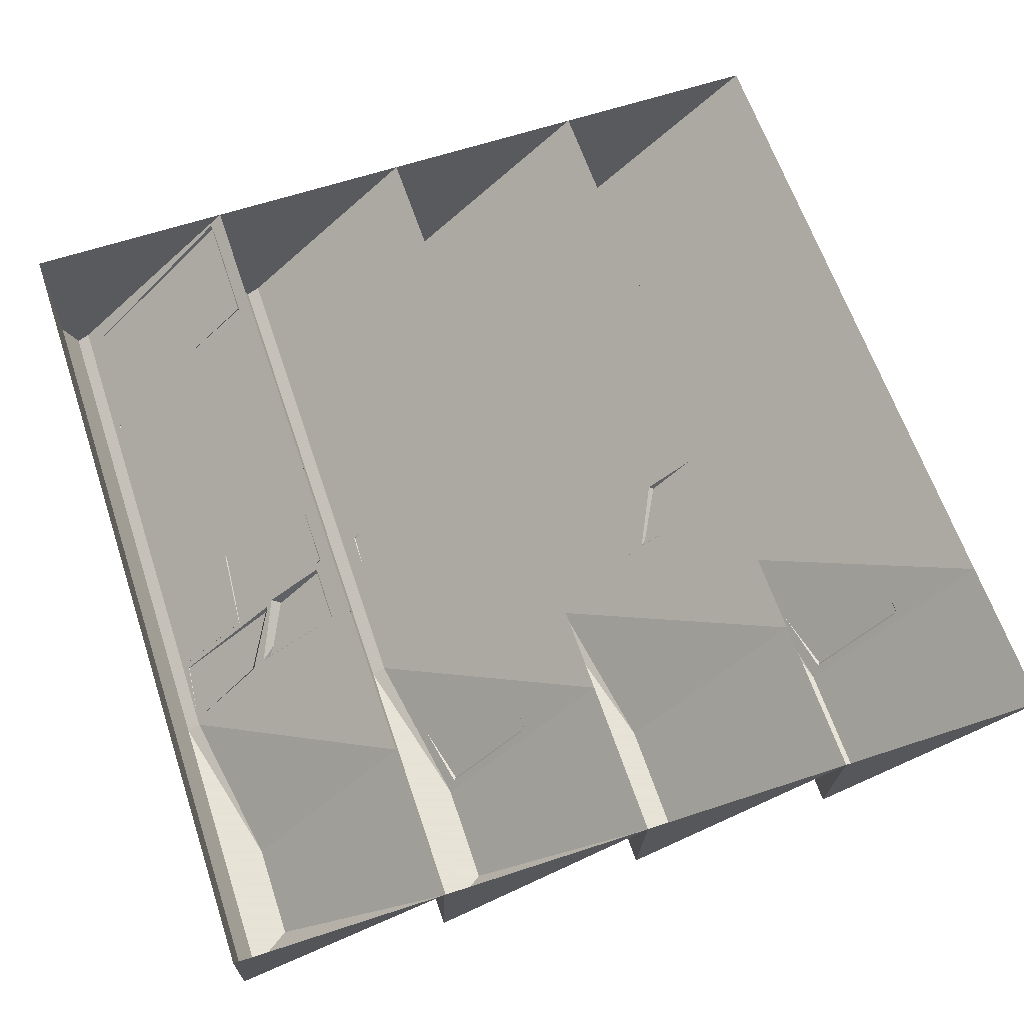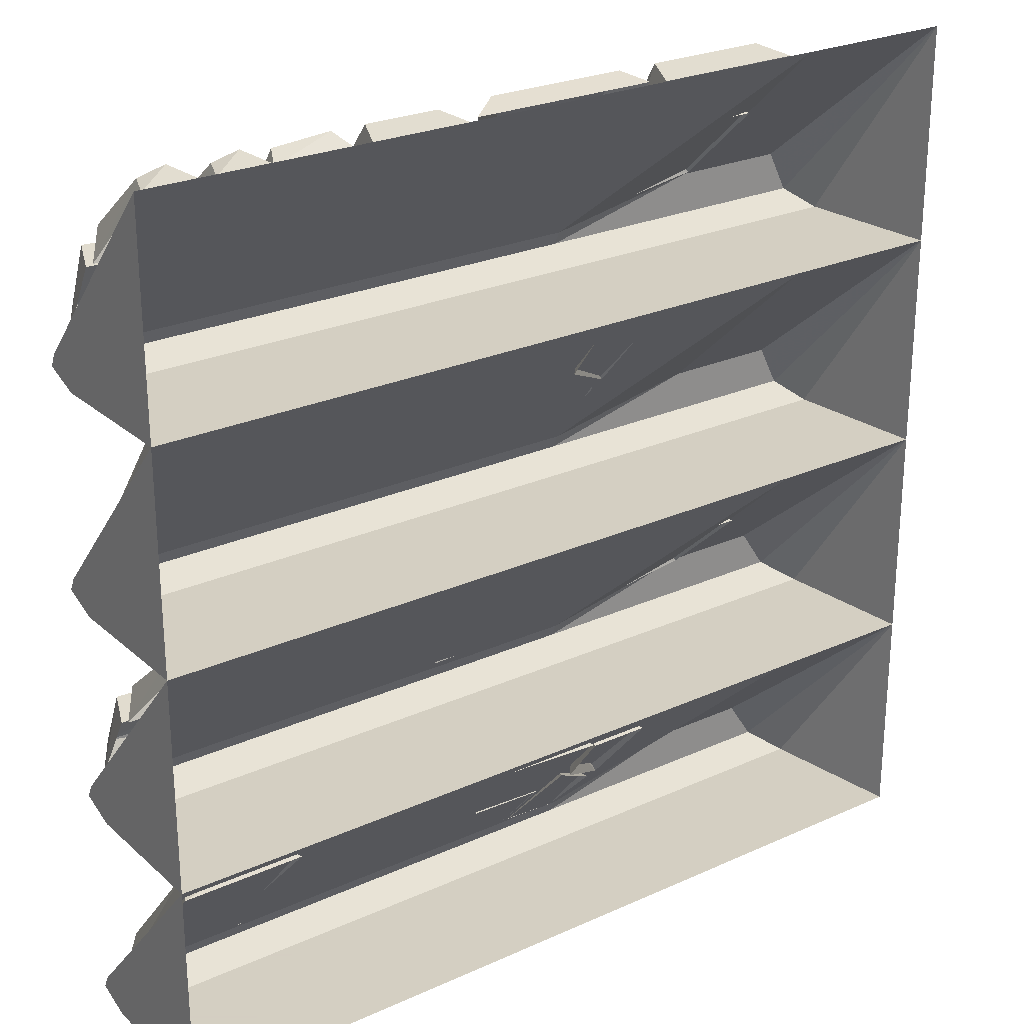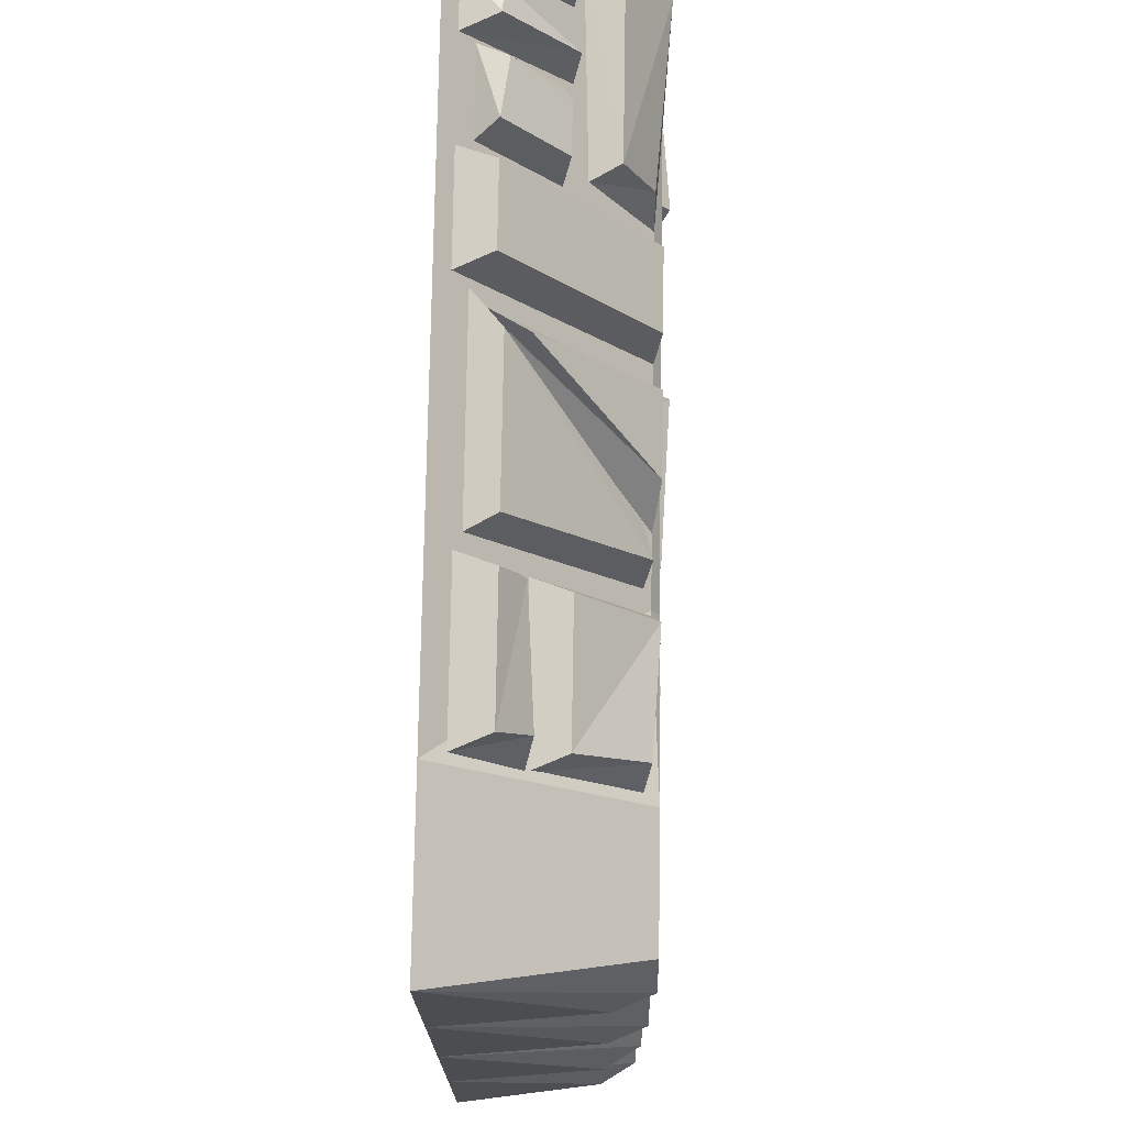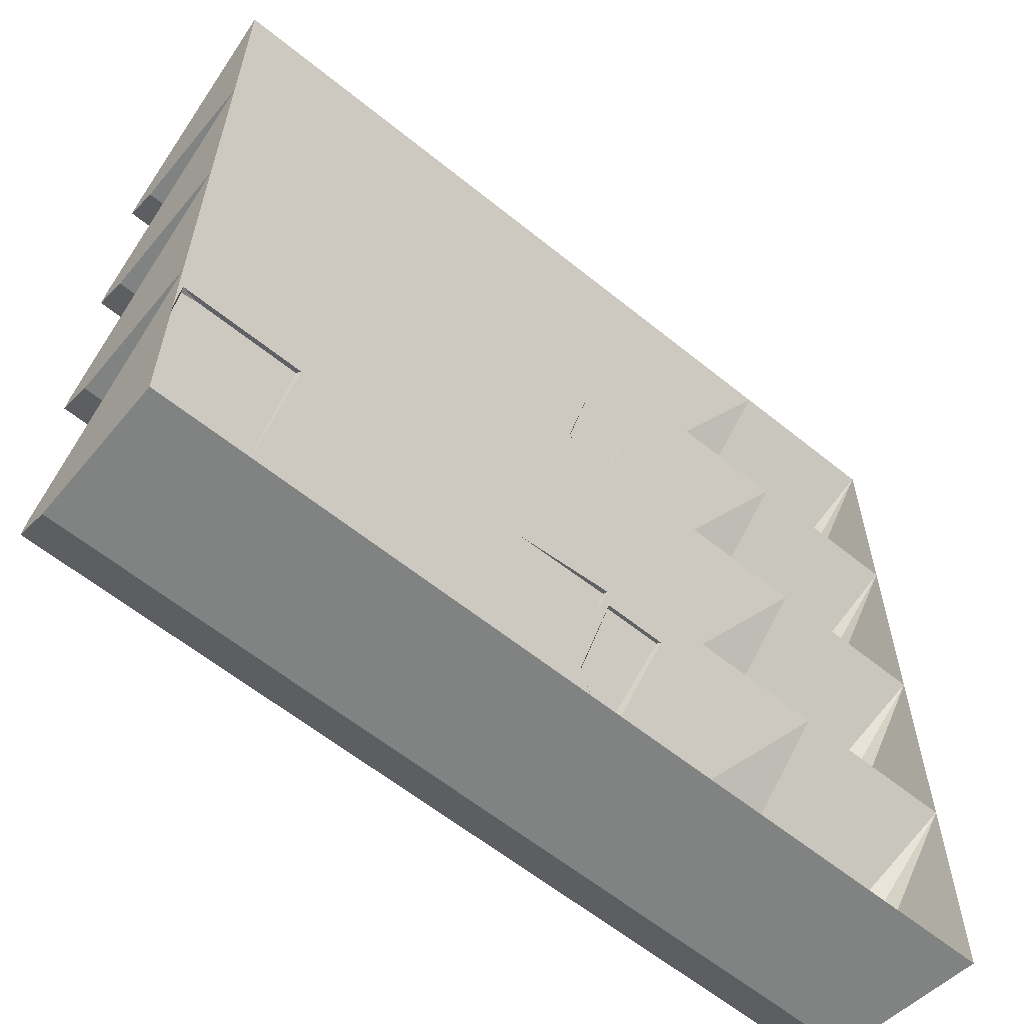
<metadata>
{"format":"obj","ext":"obj","renderer":"f3d","projection":"perspective","resolution":1024,"background":"white","views":[{"elev":62.8,"azim":-108.5,"up":"+Y"},{"elev":25.4,"azim":144.0,"up":"+Z"},{"elev":73.8,"azim":-89.1,"up":"+Z"},{"elev":-60.6,"azim":140.4,"up":"+Z"}]}
</metadata>
<code>
v 0.5 -0.1953 0.2812
v 0.5 0 0.5
v -0.125 0 0.5
v -0.125 -0.1953 0.2812
v 0.5 -0.2031 0.2656
v 0.5 -0.1641 0.25
v 0.5 0 0.25
v -0.125 -0.1641 0.25
v -0.125 0 0.25
v 0.5 -0.1953 0.03125
v 0.5 -0.2031 0.01562
v 0.5 -0.1641 0
v 0.5 0 0
v -0.125 -0.1641 0
v -0.125 0 0
v 0.5 -0.1953 -0.2188
v 0.5 -0.2031 -0.2344
v 0.5 -0.1641 -0.25
v 0.5 0 -0.25
v -0.125 -0.1641 -0.25
v -0.125 0 -0.25
v 0.5 -0.1953 -0.4688
v 0.5 -0.2031 -0.4844
v 0.5 -0.1641 -0.5
v 0.5 0 -0.5
v -0.125 -0.1641 -0.5
v -0.125 0 -0.5
v -0.3125 -0.1641 -0.5
v -0.3125 0 -0.5
v -0.4766 -0.1641 -0.5
v -0.5 0 -0.5
v -0.5 0 -0.25
v -0.4531 -0.2031 -0.4844
v -0.4219 -0.2031 -0.4375
v -0.3125 -0.2031 -0.4375
v -0.3125 0 -0.25
v -0.4844 -0.1641 -0.25
v -0.5 0 0
v -0.4609 -0.2031 -0.2344
v -0.4297 -0.2031 -0.1875
v -0.3125 -0.2031 -0.1875
v -0.3125 0 0
v -0.4844 -0.1641 0
v -0.5 0 0.25
v -0.4688 -0.2031 0.01562
v -0.4453 -0.2031 0.0625
v -0.3125 -0.2031 0.0625
v -0.3125 0 0.25
v -0.4844 -0.1641 0.25
v -0.5 0 0.5
v -0.4688 -0.2031 0.2656
v -0.4453 -0.2031 0.3125
v -0.3125 -0.2031 0.3125
v -0.3125 0 0.5
v -0.125 -0.2031 0.2656
v -0.3125 -0.2031 0.2656
v -0.3125 -0.1641 0.25
v -0.125 -0.1953 0.03125
v -0.125 -0.2031 0.01562
v -0.3125 -0.2031 0.01562
v -0.3125 -0.1641 0
v -0.125 -0.1953 -0.2188
v -0.125 -0.2031 -0.2344
v -0.3125 -0.2031 -0.2344
v -0.3125 -0.1641 -0.25
v -0.125 -0.1953 -0.4688
v -0.125 -0.2031 -0.4844
v -0.3125 -0.2031 -0.4844
v -0.2812 -0.1953 0.3516
v -0.2891 -0.125 0.4219
v -0.3047 -0.08594 0.4141
v -0.3047 -0.1875 0.3203
v -0.1484 -0.2031 0.3281
v -0.1484 -0.125 0.4219
v -0.1328 -0.08594 0.4141
v -0.1328 -0.1953 0.2891
v 0.2109 -0.2031 0.3281
v 0.125 -0.2031 0.3281
v 0.1094 -0.1953 0.2891
v 0.2266 -0.1875 0.2969
v 0.2188 -0.05469 0.5
v 0.1328 -0.05469 0.5
v 0.1172 -0.01562 0.4922
v 0.2344 -0.01562 0.4922
v 0.3047 -0.1172 0.4375
v 0.25 -0.1172 0.4375
v 0.2344 -0.1094 0.4062
v 0.3359 -0.1094 0.3984
v 0.3203 -0.0625 0.4922
v 0.2578 -0.05469 0.5
v 0.2422 -0.03125 0.4844
v 0.3359 -0.03125 0.4844
v 0.4766 -0.125 0.4297
v 0.4375 -0.125 0.4219
v 0.4219 -0.1172 0.3906
v 0.4922 -0.1094 0.3984
v 0.4688 -0.05469 0.4922
v 0.4375 -0.05469 0.5
v 0.4219 -0.01562 0.4922
v 0.4844 -0.01562 0.4922
v 0.3984 -0.125 0.4297
v 0.3594 -0.125 0.4219
v 0.3438 -0.1172 0.3906
v 0.4141 -0.1094 0.3984
v 0.3906 -0.05469 0.4922
v 0.3594 -0.05469 0.5
v 0.3438 -0.01562 0.4922
v 0.4062 -0.01562 0.4922
v 0.2656 -0.1953 0.3281
v 0.2656 -0.1641 0.3906
v 0.25 -0.1328 0.3828
v 0.2422 -0.1953 0.2891
v 0.4688 -0.2109 0.3203
v 0.4766 -0.1641 0.3984
v 0.4922 -0.125 0.3906
v 0.4844 -0.1953 0.2891
v -0.0625 -0.1875 0.3359
v -0.09375 -0.1953 0.3359
v -0.1094 -0.1875 0.2969
v -0.04688 -0.1797 0.3047
v 0.0625 -0.0625 0.5
v -0.1016 -0.0625 0.5
v -0.1172 -0.03125 0.4922
v 0.1016 -0.03125 0.4922
v -0.01562 -0.2031 0.3281
v 0.07031 -0.08594 0.4688
v 0.09375 -0.03906 0.4766
v -0.05469 -0.1953 0.2891
v 0.07031 -0.2031 0.3281
v 0.08594 -0.1875 0.2969
v -0.2812 -0.09375 0.4531
v -0.2891 -0.0625 0.5
v -0.3047 -0.02344 0.4922
v -0.3047 -0.08594 0.4219
v -0.1484 -0.08594 0.4609
v -0.1484 -0.0625 0.5
v -0.1328 -0.02344 0.4922
v -0.1328 -0.07812 0.4219
v -0.2812 -0.1953 -0.1484
v -0.2891 -0.125 -0.07812
v -0.3047 -0.08594 -0.08594
v -0.3047 -0.1875 -0.1797
v -0.1484 -0.2031 -0.1719
v -0.1484 -0.125 -0.07812
v -0.1328 -0.08594 -0.08594
v -0.1328 -0.1953 -0.2109
v 0.2109 -0.2031 -0.1719
v 0.125 -0.2031 -0.1719
v 0.1094 -0.1953 -0.2109
v 0.2266 -0.1875 -0.2031
v 0.2188 -0.05469 0
v 0.1328 -0.05469 0
v 0.1172 -0.01562 -0.007812
v 0.2344 -0.01562 -0.007812
v 0.3047 -0.1172 -0.0625
v 0.25 -0.1172 -0.0625
v 0.2344 -0.1094 -0.09375
v 0.3359 -0.1094 -0.1016
v 0.3203 -0.0625 -0.007812
v 0.2578 -0.05469 0
v 0.2422 -0.03125 -0.01562
v 0.3359 -0.03125 -0.01562
v 0.4766 -0.125 -0.07031
v 0.3594 -0.125 -0.07812
v 0.3438 -0.1172 -0.1094
v 0.4922 -0.1094 -0.1016
v 0.4688 -0.05469 -0.007812
v 0.3594 -0.05469 0
v 0.3438 -0.01562 -0.007812
v 0.4844 -0.01562 -0.007812
v 0.2656 -0.1953 -0.1719
v 0.2656 -0.1641 -0.1094
v 0.25 -0.1328 -0.1172
v 0.2422 -0.1953 -0.2109
v 0.4688 -0.2109 -0.1797
v 0.4766 -0.1641 -0.1016
v 0.4922 -0.125 -0.1094
v 0.4844 -0.1953 -0.2109
v 0.04688 -0.1875 -0.1719
v -0.09375 -0.1953 -0.1641
v -0.1094 -0.1875 -0.2031
v 0.0625 -0.1797 -0.2031
v 0.0625 -0.07812 -0.01562
v -0.1016 -0.0625 0
v -0.1172 -0.03125 -0.007812
v 0.1016 -0.04688 -0.02344
v -0.2812 -0.09375 -0.04688
v -0.2891 -0.0625 0
v -0.3047 -0.02344 -0.007812
v -0.3047 -0.08594 -0.07812
v -0.1484 -0.08594 -0.03906
v -0.1484 -0.0625 0
v -0.1328 -0.02344 -0.007812
v -0.1328 -0.07812 -0.07812
v 0.4531 -0.2109 -0.4375
v 0.3672 -0.2188 -0.4453
v 0.3516 -0.2031 -0.4688
v 0.4766 -0.1953 -0.4688
v 0.4766 -0.04688 -0.2656
v 0.3672 -0.03906 -0.2578
v 0.3516 -0.007812 -0.2656
v 0.4922 -0.007812 -0.2656
v -0.2812 -0.2031 -0.3984
v -0.2891 -0.07031 -0.2656
v -0.3047 -0.03125 -0.2734
v -0.3047 -0.1953 -0.4297
v -0.1484 -0.2109 -0.4219
v -0.1484 -0.07031 -0.2656
v -0.1328 -0.03125 -0.2734
v -0.1328 -0.2031 -0.4609
v 0.1797 -0.2266 -0.4375
v -0.02344 -0.2109 -0.4375
v -0.03906 -0.1953 -0.4688
v 0.1953 -0.2031 -0.4531
v 0.1406 -0.07031 -0.2578
v 0.07812 -0.1328 -0.3281
v 0.07812 -0.1328 -0.3516
v -0.02344 -0.1328 -0.3594
v -0.03906 -0.1172 -0.3828
v 0.05469 -0.1094 -0.375
v 0.0625 -0.09375 -0.3359
v 0.1562 -0.03125 -0.2656
v 0.3203 -0.2031 -0.4297
v 0.2266 -0.2109 -0.4219
v 0.2031 -0.2031 -0.4609
v 0.3359 -0.1875 -0.4609
v 0.3203 -0.1641 -0.375
v 0.2188 -0.1719 -0.3672
v 0.2031 -0.1328 -0.375
v 0.3359 -0.125 -0.3828
v 0.2188 -0.1406 -0.3281
v 0.1797 -0.07031 -0.2578
v 0.1641 -0.03125 -0.2656
v 0.1953 -0.125 -0.3672
v 0.3047 -0.1328 -0.3359
v 0.3125 -0.04688 -0.2578
v 0.3281 -0.01562 -0.2656
v 0.3203 -0.1094 -0.3672
v -0.0625 -0.07812 -0.3047
v -0.09375 -0.1016 -0.3281
v -0.1094 -0.09375 -0.3672
v -0.04688 -0.0625 -0.3359
v -0.0625 -0.04688 -0.2656
v -0.1016 -0.04688 -0.2656
v -0.1172 -0.01562 -0.2734
v -0.04688 -0.01562 -0.2734
v -0.0625 -0.2031 -0.4297
v -0.1016 -0.2109 -0.4375
v -0.1172 -0.1953 -0.4688
v -0.04688 -0.1875 -0.4609
v -0.0625 -0.1172 -0.3516
v -0.09375 -0.1406 -0.375
v -0.1094 -0.1094 -0.3828
v -0.04688 -0.07812 -0.3438
v 0.03125 -0.1172 -0.3047
v -0.01562 -0.125 -0.3125
v -0.03906 -0.1172 -0.3516
v 0.04688 -0.1094 -0.3438
v 0.08594 -0.04688 -0.2578
v -0.02344 -0.04688 -0.2578
v -0.03906 -0.007812 -0.2656
v 0.1016 -0.01562 -0.2656
v 0.4531 -0.2109 0.0625
v 0.3672 -0.2188 0.05469
v 0.3516 -0.2031 0.03125
v 0.4766 -0.1953 0.03125
v 0.4766 -0.04688 0.2422
v 0.3672 -0.03906 0.25
v 0.3516 -0.007812 0.2422
v 0.4922 -0.007812 0.2422
v -0.2812 -0.2031 0.1094
v -0.2891 -0.07031 0.2422
v -0.3047 -0.03125 0.2344
v -0.3047 -0.1953 0.07812
v -0.1484 -0.2109 0.08594
v -0.1484 -0.07031 0.2422
v -0.1328 -0.03125 0.2344
v -0.1328 -0.2031 0.04688
v 0.1562 -0.2188 0.0625
v -0.02344 -0.2109 0.07031
v -0.03906 -0.1953 0.03906
v 0.1719 -0.1953 0.04688
v 0.1641 -0.0625 0.2422
v 0.07812 -0.0625 0.2422
v 0.07812 -0.1328 0.1562
v -0.02344 -0.1328 0.1484
v -0.03906 -0.1172 0.125
v 0.05469 -0.1094 0.1328
v 0.0625 -0.02344 0.2344
v 0.1797 -0.02344 0.2344
v 0.3203 -0.2031 0.07812
v 0.2031 -0.2031 0.07812
v 0.1797 -0.1953 0.03906
v 0.3359 -0.1875 0.04688
v 0.3203 -0.1641 0.1328
v 0.1953 -0.1641 0.1328
v 0.1797 -0.125 0.125
v 0.3359 -0.125 0.125
v 0.2109 -0.1328 0.1719
v 0.2109 -0.0625 0.2422
v 0.1953 -0.02344 0.2344
v 0.1875 -0.1172 0.1328
v 0.3203 -0.1406 0.1641
v 0.3281 -0.05469 0.2422
v 0.3438 -0.02344 0.2344
v 0.3359 -0.1172 0.1328
v -0.0625 -0.07812 0.2031
v -0.09375 -0.1016 0.1797
v -0.1094 -0.09375 0.1406
v -0.04688 -0.0625 0.1719
v -0.0625 -0.04688 0.2422
v -0.1016 -0.04688 0.2422
v -0.1172 -0.01562 0.2344
v -0.04688 -0.01562 0.2344
v -0.0625 -0.2031 0.07812
v -0.1016 -0.2109 0.07031
v -0.1172 -0.1953 0.03906
v -0.04688 -0.1875 0.04688
v -0.0625 -0.1172 0.1562
v -0.09375 -0.1406 0.1328
v -0.1094 -0.1094 0.125
v -0.04688 -0.07812 0.1641
v 0.03125 -0.1172 0.1797
v -0.01562 -0.125 0.1719
v -0.03906 -0.1172 0.1328
v 0.04688 -0.1094 0.1406
v 0.03125 -0.04688 0.2422
v -0.02344 -0.04688 0.25
v -0.03906 -0.007812 0.2422
v 0.04688 -0.01562 0.2344
f 1 2 3
f 1 3 4
f 1 5 2
f 2 5 6
f 2 6 7
f 7 9 10
f 7 10 11
f 7 11 12
f 7 12 13
f 13 15 16
f 13 16 17
f 13 17 18
f 13 18 19
f 19 21 22
f 19 22 23
f 19 23 24
f 19 24 25
f 54 53 4
f 54 4 3
f 9 48 58
f 9 58 10
f 15 42 62
f 15 62 16
f 21 36 66
f 21 66 22
f 47 58 48
f 41 62 42
f 35 66 36
f 1 4 5
f 10 58 11
f 11 58 59
f 16 62 17
f 17 62 63
f 22 66 23
f 23 66 67
f 5 4 55
f 55 4 53
f 55 53 56
f 47 60 59
f 47 59 58
f 41 64 63
f 41 63 62
f 35 68 67
f 35 67 66
f 7 6 8
f 7 8 9
f 13 12 14
f 13 14 15
f 19 18 20
f 19 20 21
f 25 24 26
f 25 26 27
f 27 26 28
f 27 28 29
f 8 57 9
f 9 57 48
f 14 61 15
f 15 61 42
f 20 65 21
f 21 65 36
f 29 28 30
f 29 30 31
f 31 30 32
f 32 30 33
f 32 33 34
f 32 34 35
f 32 35 36
f 32 36 37
f 32 37 38
f 38 37 39
f 38 39 40
f 38 40 41
f 38 41 42
f 38 42 43
f 38 43 44
f 44 43 45
f 44 45 46
f 44 46 47
f 44 47 48
f 44 48 49
f 44 49 50
f 50 49 51
f 50 51 52
f 50 52 53
f 50 53 54
f 28 68 33
f 28 33 30
f 56 53 52
f 56 52 51
f 56 51 57
f 57 51 49
f 57 49 48
f 42 61 43
f 43 61 45
f 45 61 60
f 45 60 46
f 46 60 47
f 36 65 37
f 37 65 39
f 39 65 64
f 39 64 40
f 40 64 41
f 34 33 68
f 34 68 35
f 6 5 55
f 6 55 8
f 8 55 56
f 8 56 57
f 11 59 12
f 12 59 14
f 14 59 60
f 14 60 61
f 17 63 18
f 18 63 20
f 20 63 64
f 20 64 65
f 23 67 24
f 24 67 26
f 26 67 68
f 26 68 28
f 69 70 71
f 69 71 72
f 69 72 73
f 70 74 75
f 70 75 71
f 74 73 76
f 74 76 75
f 73 72 76
f 77 78 79
f 77 79 80
f 77 80 81
f 78 82 83
f 78 83 79
f 82 81 84
f 82 84 83
f 81 80 84
f 85 86 87
f 85 87 88
f 85 88 89
f 86 90 91
f 86 91 87
f 90 89 92
f 90 92 91
f 89 88 92
f 93 94 95
f 93 95 96
f 93 96 97
f 94 98 99
f 94 99 95
f 98 97 100
f 98 100 99
f 97 96 100
f 101 102 103
f 101 103 104
f 101 104 105
f 102 106 107
f 102 107 103
f 106 105 108
f 106 108 107
f 105 104 108
f 109 110 111
f 109 111 112
f 109 112 113
f 110 114 115
f 110 115 111
f 114 113 116
f 114 116 115
f 113 112 116
f 117 118 119
f 117 119 120
f 117 120 121
f 118 122 123
f 118 123 119
f 122 121 124
f 122 124 123
f 121 120 124
f 125 126 127
f 125 127 128
f 125 128 129
f 126 129 130
f 126 130 127
f 129 128 130
f 131 132 133
f 131 133 134
f 131 134 135
f 132 136 137
f 132 137 133
f 136 135 138
f 136 138 137
f 135 134 138
f 139 140 141
f 139 141 142
f 139 142 143
f 140 144 145
f 140 145 141
f 144 143 146
f 144 146 145
f 143 142 146
f 147 148 149
f 147 149 150
f 147 150 151
f 148 152 153
f 148 153 149
f 152 151 154
f 152 154 153
f 151 150 154
f 155 156 157
f 155 157 158
f 155 158 159
f 156 160 161
f 156 161 157
f 160 159 162
f 160 162 161
f 159 158 162
f 163 164 165
f 163 165 166
f 163 166 167
f 164 168 169
f 164 169 165
f 168 167 170
f 168 170 169
f 167 166 170
f 171 172 173
f 171 173 174
f 171 174 175
f 172 176 177
f 172 177 173
f 176 175 178
f 176 178 177
f 175 174 178
f 179 180 181
f 179 181 182
f 179 182 183
f 180 184 185
f 180 185 181
f 184 183 186
f 184 186 185
f 183 182 186
f 187 188 189
f 187 189 190
f 187 190 191
f 188 192 193
f 188 193 189
f 192 191 194
f 192 194 193
f 191 190 194
f 195 196 197
f 195 197 198
f 195 198 199
f 196 200 201
f 196 201 197
f 200 199 202
f 200 202 201
f 199 198 202
f 203 204 205
f 203 205 206
f 203 206 207
f 204 208 209
f 204 209 205
f 208 207 210
f 208 210 209
f 207 206 210
f 211 212 213
f 211 213 214
f 211 214 215
f 212 218 219
f 212 219 213
f 218 217 220
f 218 220 219
f 217 216 221
f 217 221 220
f 215 214 222
f 215 222 216
f 216 222 221
f 223 224 225
f 223 225 226
f 223 226 227
f 224 228 229
f 224 229 225
f 228 227 230
f 228 230 229
f 227 226 230
f 231 232 233
f 231 233 234
f 231 234 235
f 232 236 237
f 232 237 233
f 236 235 238
f 236 238 237
f 235 234 238
f 239 240 241
f 239 241 242
f 239 242 243
f 240 244 245
f 240 245 241
f 244 243 246
f 244 246 245
f 243 242 246
f 247 248 249
f 247 249 250
f 247 250 251
f 248 252 253
f 248 253 249
f 252 251 254
f 252 254 253
f 251 250 254
f 255 256 257
f 255 257 258
f 255 258 259
f 256 260 261
f 256 261 257
f 260 259 262
f 260 262 261
f 259 258 262
f 263 264 265
f 263 265 266
f 263 266 267
f 264 268 269
f 264 269 265
f 268 267 270
f 268 270 269
f 267 266 270
f 271 272 273
f 271 273 274
f 271 274 275
f 272 276 277
f 272 277 273
f 276 275 278
f 276 278 277
f 275 274 278
f 279 280 281
f 279 281 282
f 279 282 283
f 280 286 287
f 280 287 281
f 286 285 288
f 286 288 287
f 285 284 289
f 285 289 288
f 283 282 290
f 283 290 284
f 284 290 289
f 291 292 293
f 291 293 294
f 291 294 295
f 292 296 297
f 292 297 293
f 296 295 298
f 296 298 297
f 295 294 298
f 299 300 301
f 299 301 302
f 299 302 303
f 300 304 305
f 300 305 301
f 304 303 306
f 304 306 305
f 303 302 306
f 307 308 309
f 307 309 310
f 307 310 311
f 308 312 313
f 308 313 309
f 312 311 314
f 312 314 313
f 311 310 314
f 315 316 317
f 315 317 318
f 315 318 319
f 316 320 321
f 316 321 317
f 320 319 322
f 320 322 321
f 319 318 322
f 323 324 325
f 323 325 326
f 323 326 327
f 324 328 329
f 324 329 325
f 328 327 330
f 328 330 329
f 327 326 330
f 69 73 70
f 70 73 74
f 77 81 78
f 78 81 82
f 85 89 86
f 86 89 90
f 93 97 94
f 94 97 98
f 101 105 102
f 102 105 106
f 109 113 110
f 110 113 114
f 117 121 118
f 118 121 122
f 125 129 126
f 131 135 132
f 132 135 136
f 139 143 140
f 140 143 144
f 147 151 148
f 148 151 152
f 155 159 156
f 156 159 160
f 163 167 164
f 164 167 168
f 171 175 172
f 172 175 176
f 179 183 180
f 180 183 184
f 187 191 188
f 188 191 192
f 195 199 196
f 196 199 200
f 203 207 204
f 204 207 208
f 211 215 216
f 211 216 217
f 211 217 212
f 212 217 218
f 223 227 224
f 224 227 228
f 231 235 232
f 232 235 236
f 239 243 240
f 240 243 244
f 247 251 248
f 248 251 252
f 255 259 256
f 256 259 260
f 263 267 264
f 264 267 268
f 271 275 272
f 272 275 276
f 279 283 284
f 279 284 285
f 279 285 280
f 280 285 286
f 291 295 292
f 292 295 296
f 299 303 300
f 300 303 304
f 307 311 308
f 308 311 312
f 315 319 316
f 316 319 320
f 323 327 324
f 324 327 328

</code>
